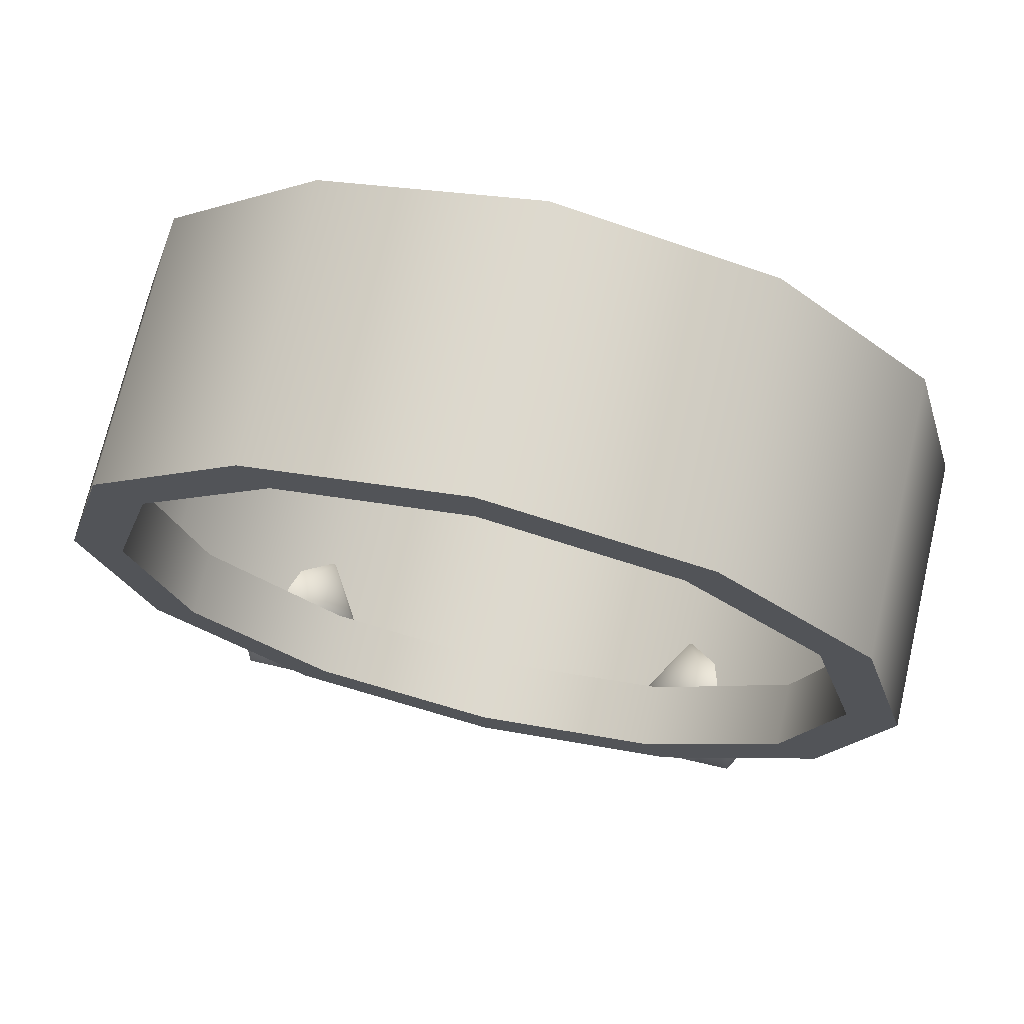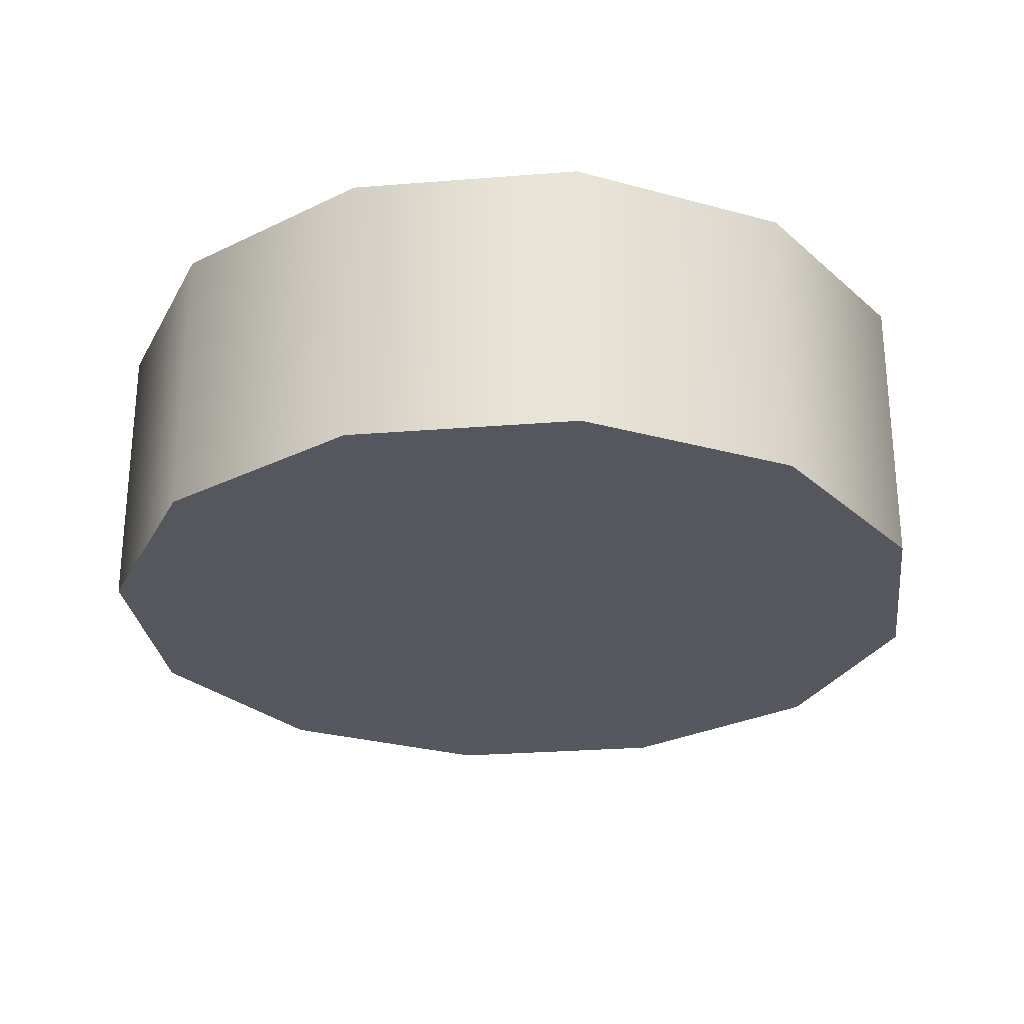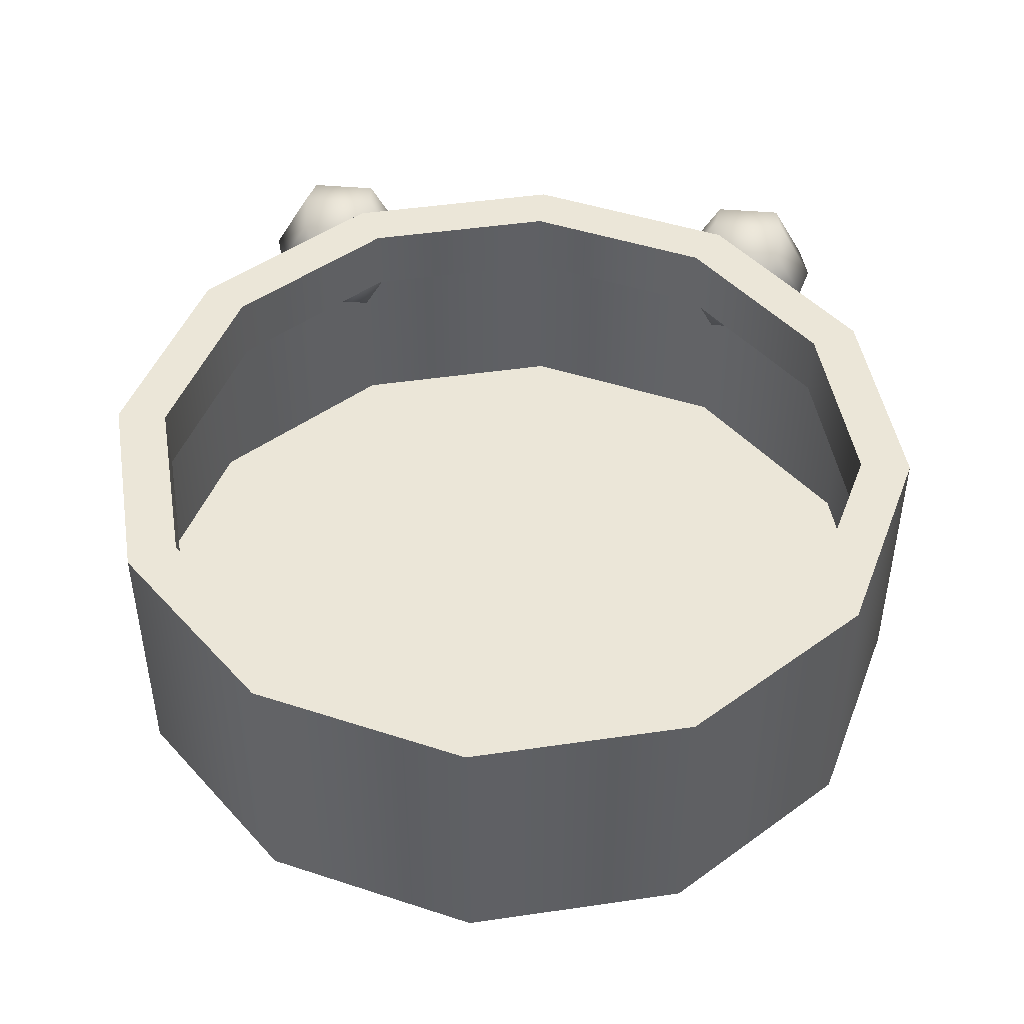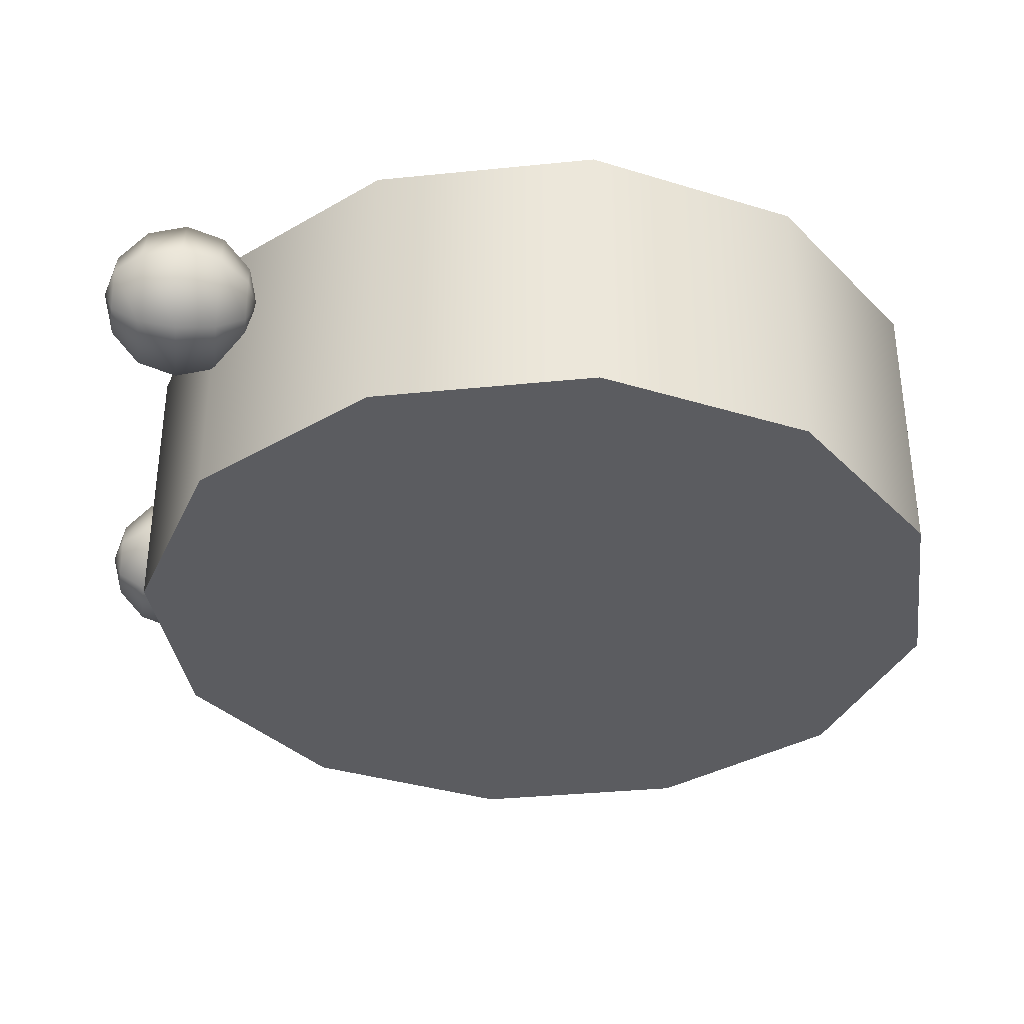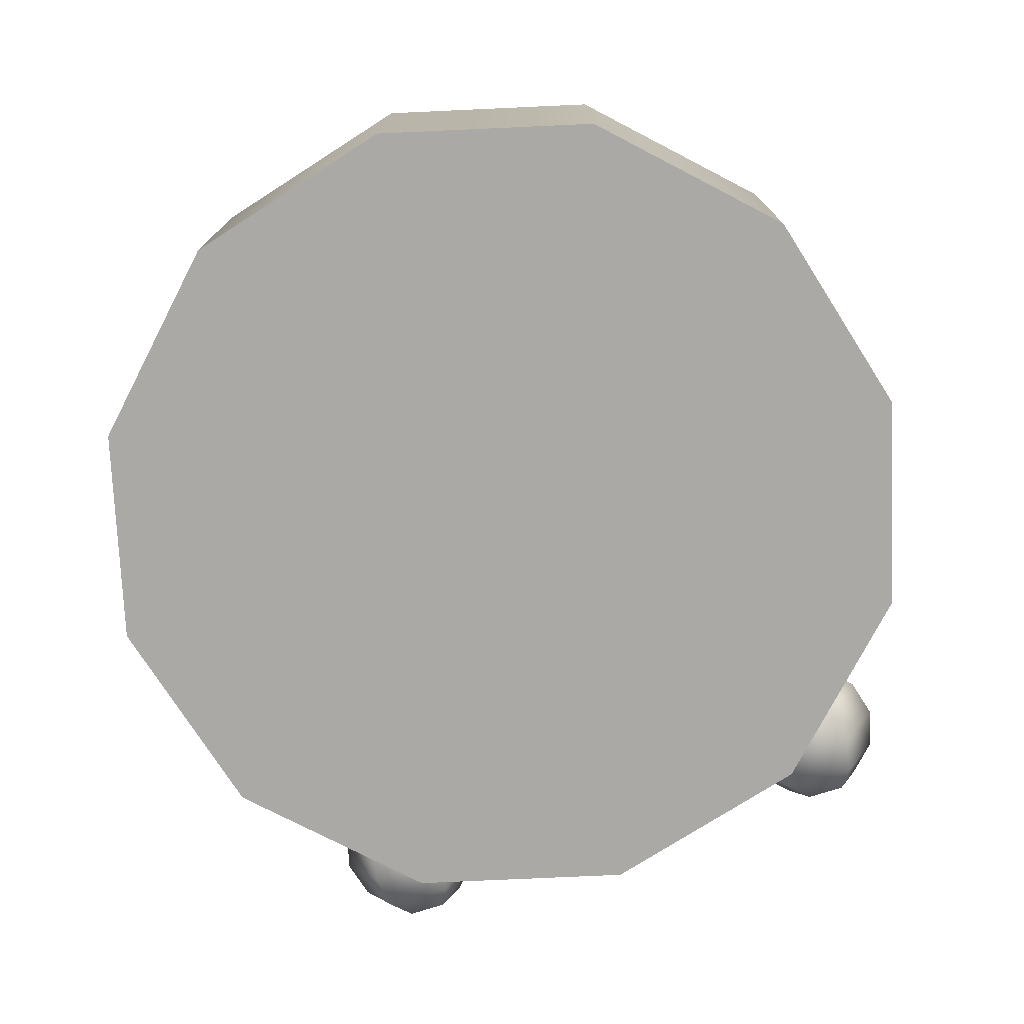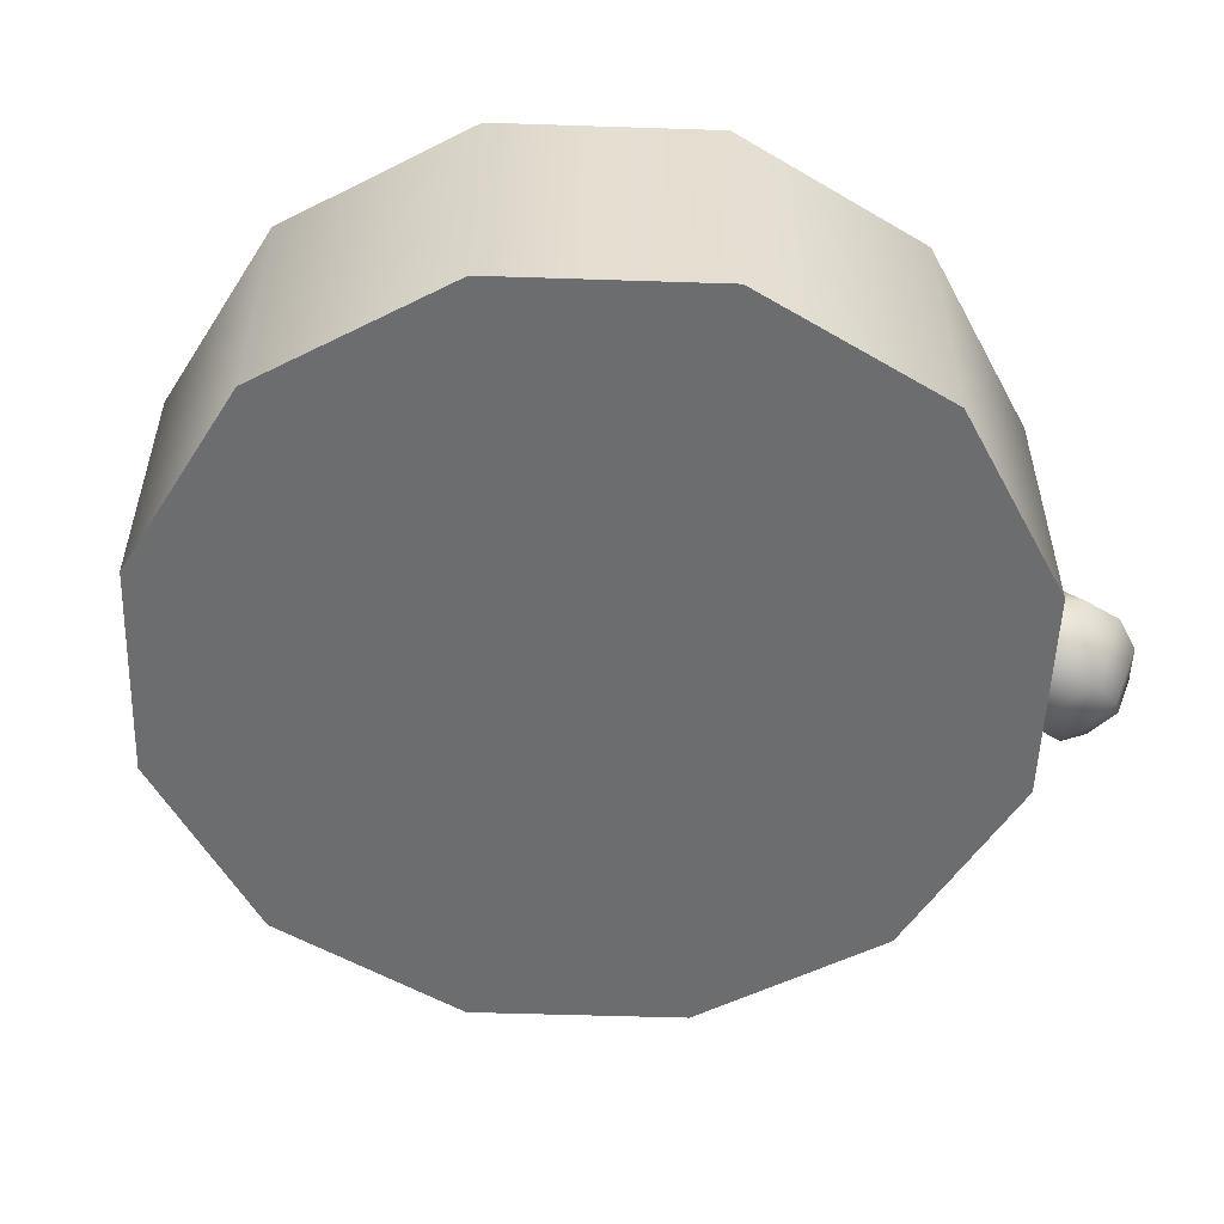
<metadata>
{"format":"obj","ext":"obj","renderer":"f3d","projection":"perspective","resolution":1024,"background":"white","views":[{"elev":71.8,"azim":13.1,"up":"+Y"},{"elev":-27.5,"azim":172.0,"up":"+Z"},{"elev":46.3,"azim":-174.5,"up":"+Z"},{"elev":-35.0,"azim":82.7,"up":"+Z"},{"elev":-75.5,"azim":-162.4,"up":"+Z"},{"elev":-53.9,"azim":-137.0,"up":"+Z"}]}
</metadata>
<code>
v -9.821 -17.39 6.162
v -8.381 -17.39 6.162
v -7.661 -17.39 7.409
v -8.381 -17.39 8.656
v -9.821 -17.39 8.656
v -10.54 -17.39 7.409
v -10.35 -16.34 5.249
v -7.854 -16.34 5.249
v -6.607 -16.34 7.409
v -7.854 -16.34 9.568
v -10.35 -16.34 9.568
v -11.59 -16.34 7.409
v -10.54 -14.9 4.915
v -7.661 -14.9 4.915
v -6.221 -14.9 7.409
v -7.661 -14.9 9.902
v -10.54 -14.9 9.902
v -11.98 -14.9 7.409
v -10.35 -13.46 5.249
v -7.854 -13.46 5.249
v -6.607 -13.46 7.409
v -7.854 -13.46 9.568
v -10.35 -13.46 9.568
v -11.59 -13.46 7.409
v -9.821 -12.4 6.162
v -8.381 -12.4 6.162
v -7.661 -12.4 7.409
v -8.381 -12.4 8.656
v -9.821 -12.4 8.656
v -10.54 -12.4 7.409
v -9.101 -17.78 7.409
v -9.101 -12.02 7.409
v 9.821 -17.39 6.162
v 8.381 -17.39 6.162
v 7.661 -17.39 7.409
v 8.381 -17.39 8.656
v 9.821 -17.39 8.656
v 10.54 -17.39 7.409
v 10.35 -16.34 5.249
v 7.854 -16.34 5.249
v 6.607 -16.34 7.409
v 7.854 -16.34 9.568
v 10.35 -16.34 9.568
v 11.59 -16.34 7.409
v 10.54 -14.9 4.915
v 7.661 -14.9 4.915
v 6.221 -14.9 7.409
v 7.661 -14.9 9.902
v 10.54 -14.9 9.902
v 11.98 -14.9 7.409
v 10.35 -13.46 5.249
v 7.854 -13.46 5.249
v 6.607 -13.46 7.409
v 7.854 -13.46 9.568
v 10.35 -13.46 9.568
v 11.59 -13.46 7.409
v 9.821 -12.4 6.162
v 8.381 -12.4 6.162
v 7.661 -12.4 7.409
v 8.381 -12.4 8.656
v 9.821 -12.4 8.656
v 10.54 -12.4 7.409
v 9.101 -17.78 7.409
v 9.101 -12.02 7.409
v 13.59 7.847 0
v 7.847 13.59 0
v 0 15.69 0
v -7.847 13.59 0
v -13.59 7.847 0
v -15.69 -0 0
v -13.59 -7.847 0
v -7.847 -13.59 0
v 0 -15.69 0
v 7.847 -13.59 0
v 13.59 -7.847 0
v 15.69 -0 0
v 13.59 7.847 10.31
v 7.847 13.59 10.31
v 0 15.69 10.31
v -7.847 13.59 10.31
v -13.59 7.847 10.31
v -15.69 0 10.31
v -13.59 -7.847 10.31
v -7.847 -13.59 10.31
v 0 -15.69 10.31
v 7.847 -13.59 10.31
v 13.59 -7.847 10.31
v 15.69 0 10.31
v 0 -0 0
v 11.96 6.902 10.31
v 6.902 11.96 10.31
v 0 13.8 10.31
v -6.902 11.96 10.31
v -11.96 6.902 10.31
v -13.8 0 10.31
v -11.96 -6.902 10.31
v -6.902 -11.96 10.31
v 0 -13.8 10.31
v 6.902 -11.96 10.31
v 11.96 -6.902 10.31
v 13.8 0 10.31
v 11.96 6.902 7.826
v 6.902 11.96 7.826
v 0 13.8 7.826
v -6.902 11.96 7.826
v -11.96 6.902 7.826
v -13.8 0 7.826
v -11.96 -6.902 7.826
v -6.902 -11.96 7.826
v 0 -13.8 7.826
v 6.902 -11.96 7.826
v 11.96 -6.902 7.826
v 13.8 0 7.826
f 1 7 8 2
f 2 8 9 3
f 3 9 10 4
f 4 10 11 5
f 5 11 12 6
f 6 12 7 1
f 7 13 14 8
f 8 14 15 9
f 9 15 16 10
f 10 16 17 11
f 11 17 18 12
f 12 18 13 7
f 13 19 20 14
f 14 20 21 15
f 15 21 22 16
f 16 22 23 17
f 17 23 24 18
f 18 24 19 13
f 19 25 26 20
f 20 26 27 21
f 21 27 28 22
f 22 28 29 23
f 23 29 30 24
f 24 30 25 19
f 2 31 1
f 3 31 2
f 4 31 3
f 5 31 4
f 6 31 5
f 1 31 6
f 25 32 26
f 26 32 27
f 27 32 28
f 28 32 29
f 29 32 30
f 30 32 25
f 33 34 40 39
f 34 35 41 40
f 35 36 42 41
f 36 37 43 42
f 37 38 44 43
f 38 33 39 44
f 39 40 46 45
f 40 41 47 46
f 41 42 48 47
f 42 43 49 48
f 43 44 50 49
f 44 39 45 50
f 45 46 52 51
f 46 47 53 52
f 47 48 54 53
f 48 49 55 54
f 49 50 56 55
f 50 45 51 56
f 51 52 58 57
f 52 53 59 58
f 53 54 60 59
f 54 55 61 60
f 55 56 62 61
f 56 51 57 62
f 34 33 63
f 35 34 63
f 36 35 63
f 37 36 63
f 38 37 63
f 33 38 63
f 57 58 64
f 58 59 64
f 59 60 64
f 60 61 64
f 61 62 64
f 62 57 64
f 65 66 78 77
f 66 67 79 78
f 67 68 80 79
f 68 69 81 80
f 69 70 82 81
f 70 71 83 82
f 71 72 84 83
f 72 73 85 84
f 73 74 86 85
f 74 75 87 86
f 75 76 88 87
f 76 65 77 88
f 66 65 89
f 67 66 89
f 68 67 89
f 69 68 89
f 70 69 89
f 71 70 89
f 72 71 89
f 73 72 89
f 74 73 89
f 75 74 89
f 76 75 89
f 65 76 89
f 77 78 91 90
f 78 79 92 91
f 79 80 93 92
f 80 81 94 93
f 81 82 95 94
f 82 83 96 95
f 83 84 97 96
f 84 85 98 97
f 85 86 99 98
f 86 87 100 99
f 87 88 101 100
f 88 77 90 101
f 90 91 103 102
f 91 92 104 103
f 92 93 105 104
f 93 94 106 105
f 94 95 107 106
f 95 96 108 107
f 96 97 109 108
f 97 98 110 109
f 98 99 111 110
f 99 100 112 111
f 100 101 113 112
f 101 90 102 113

</code>
